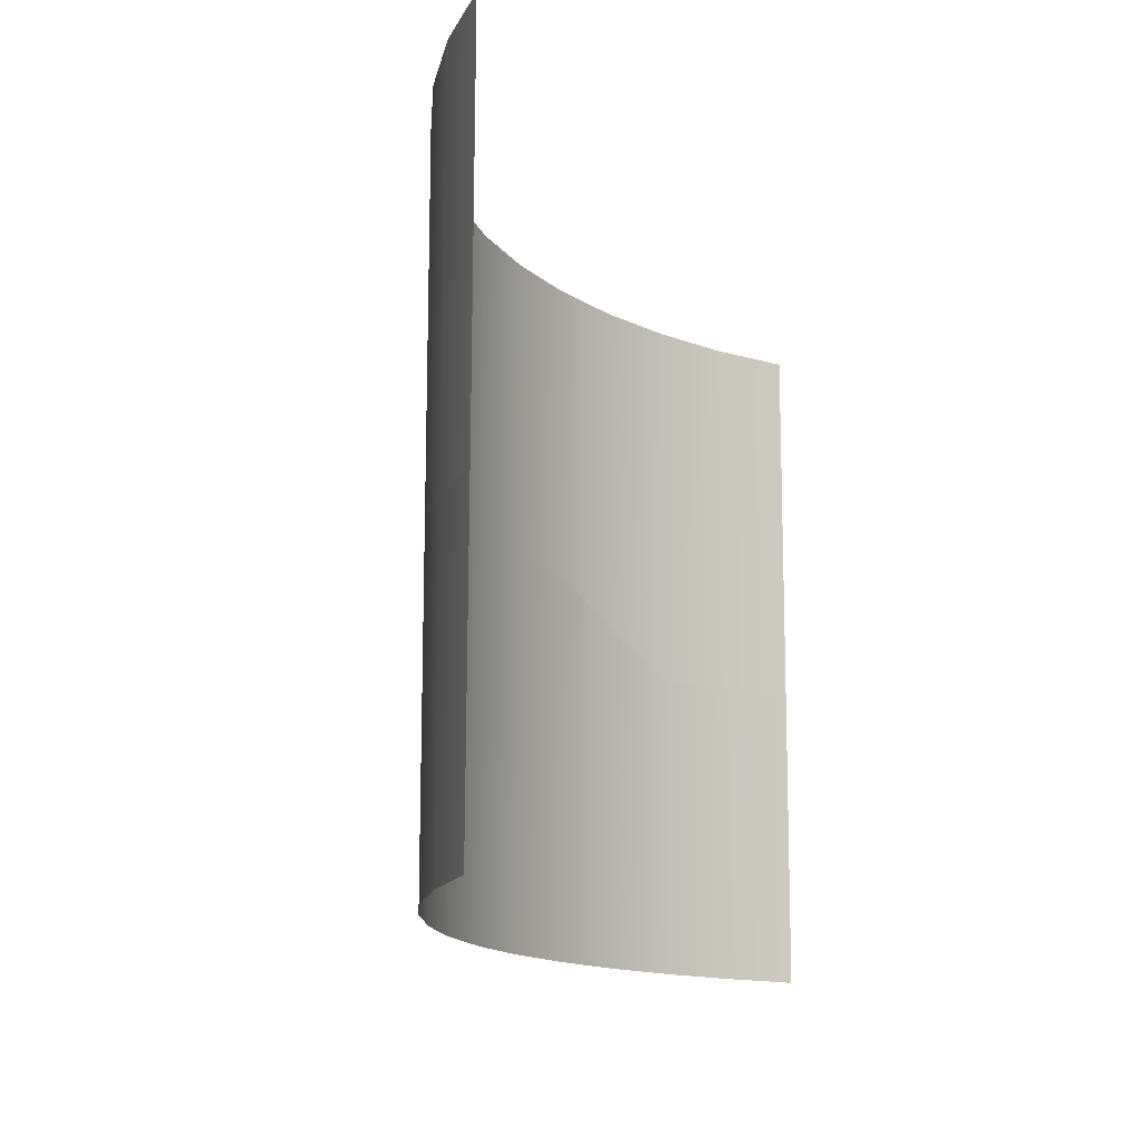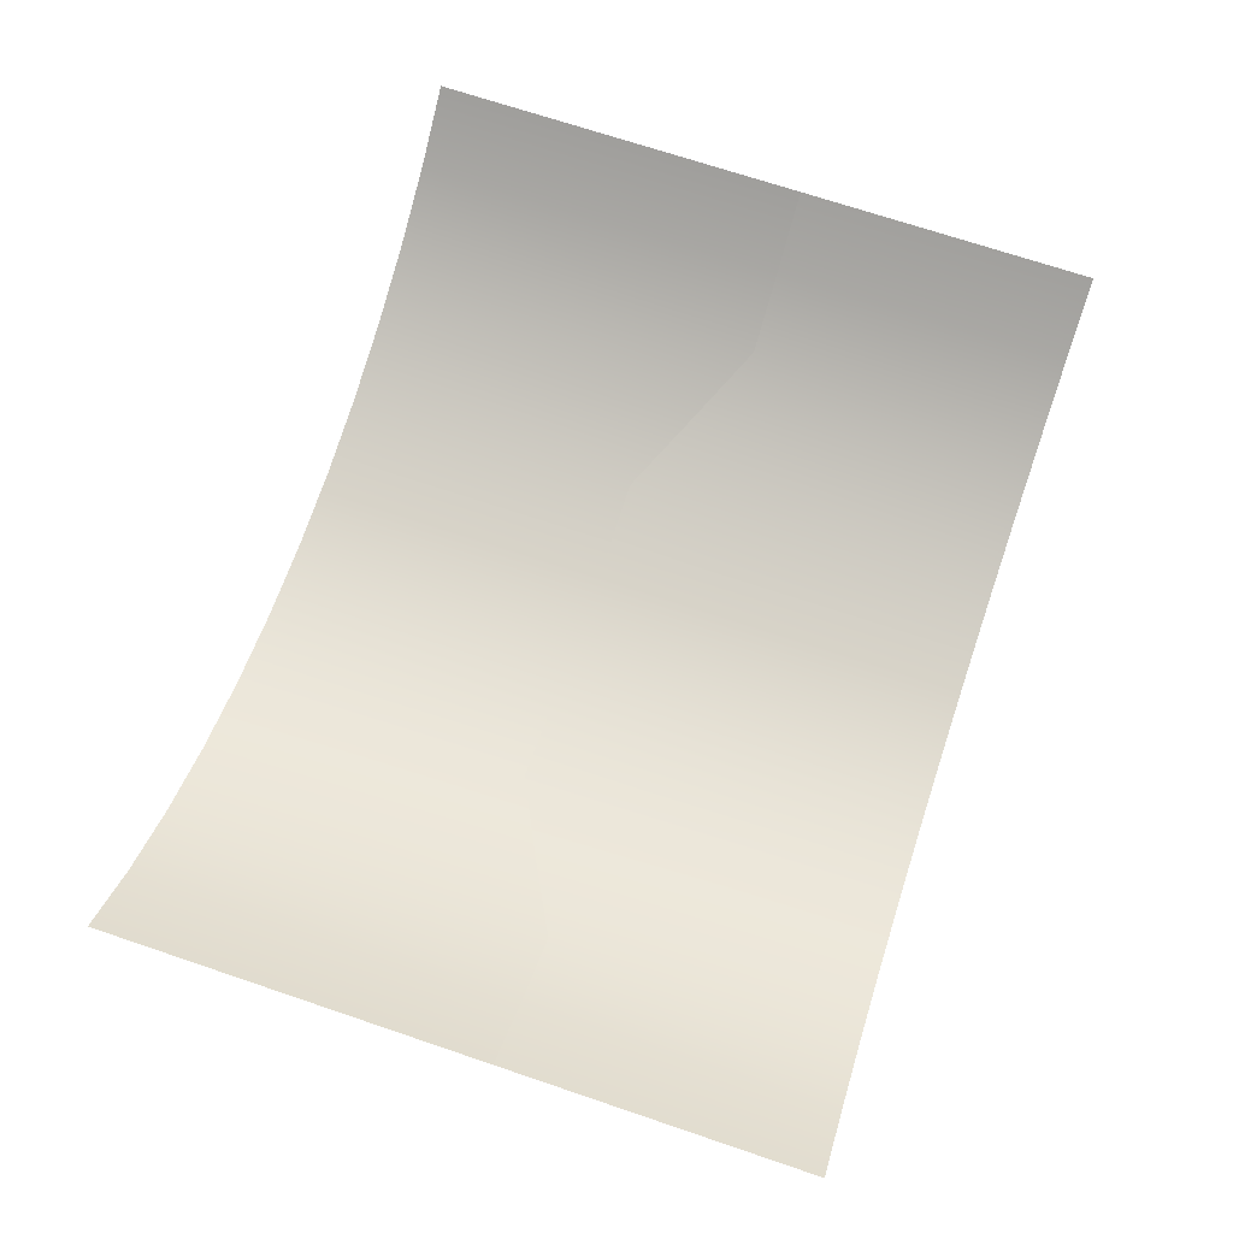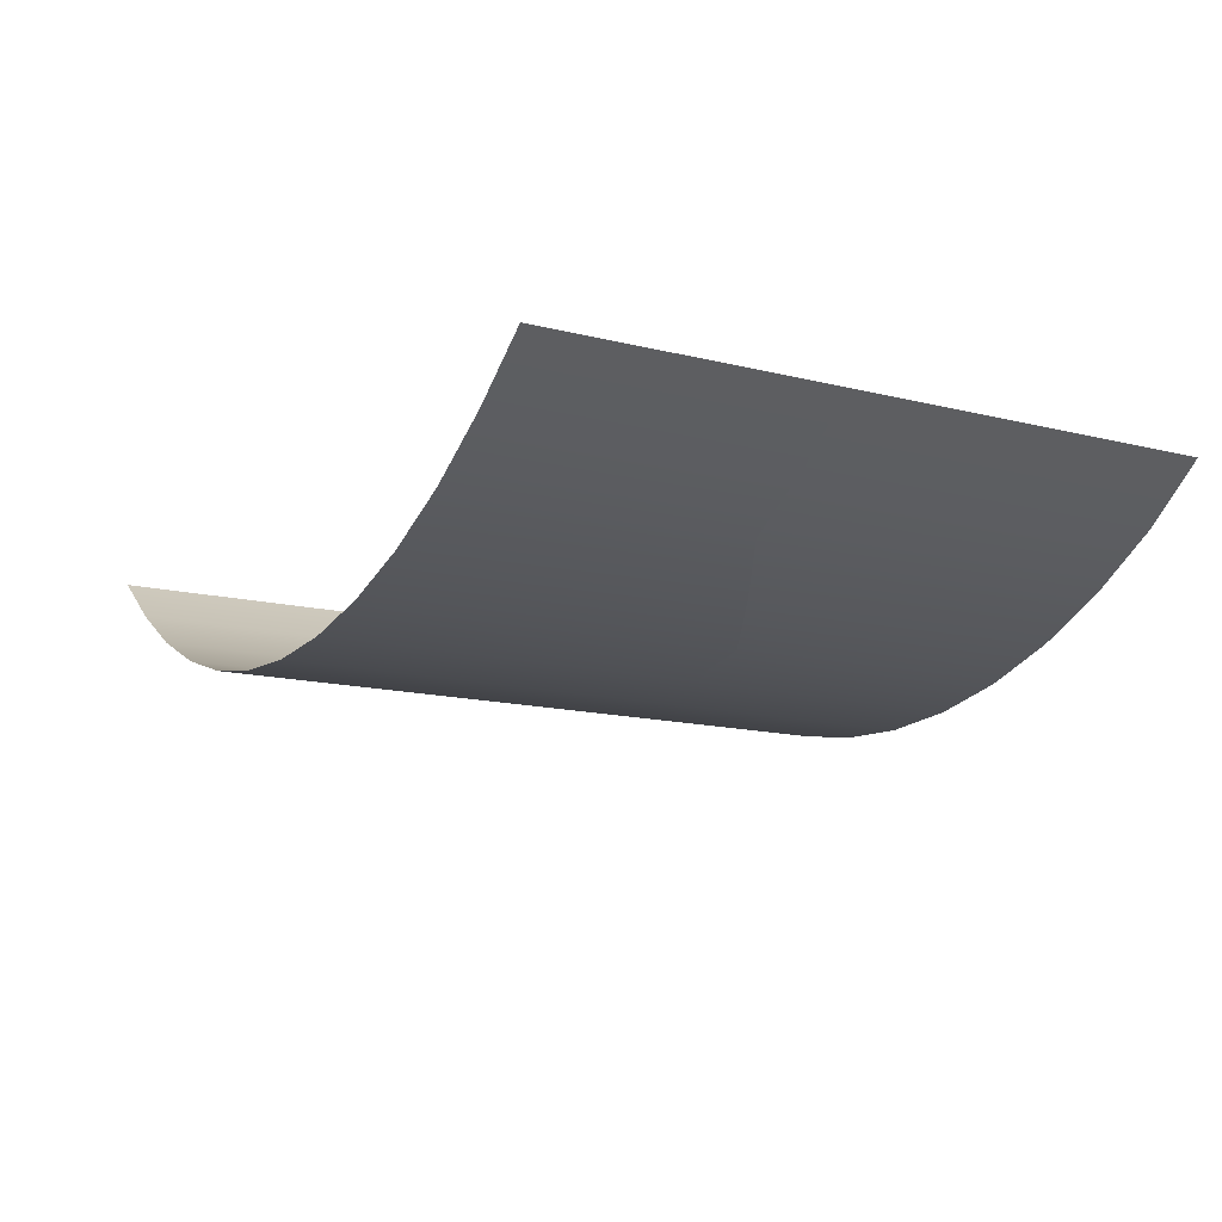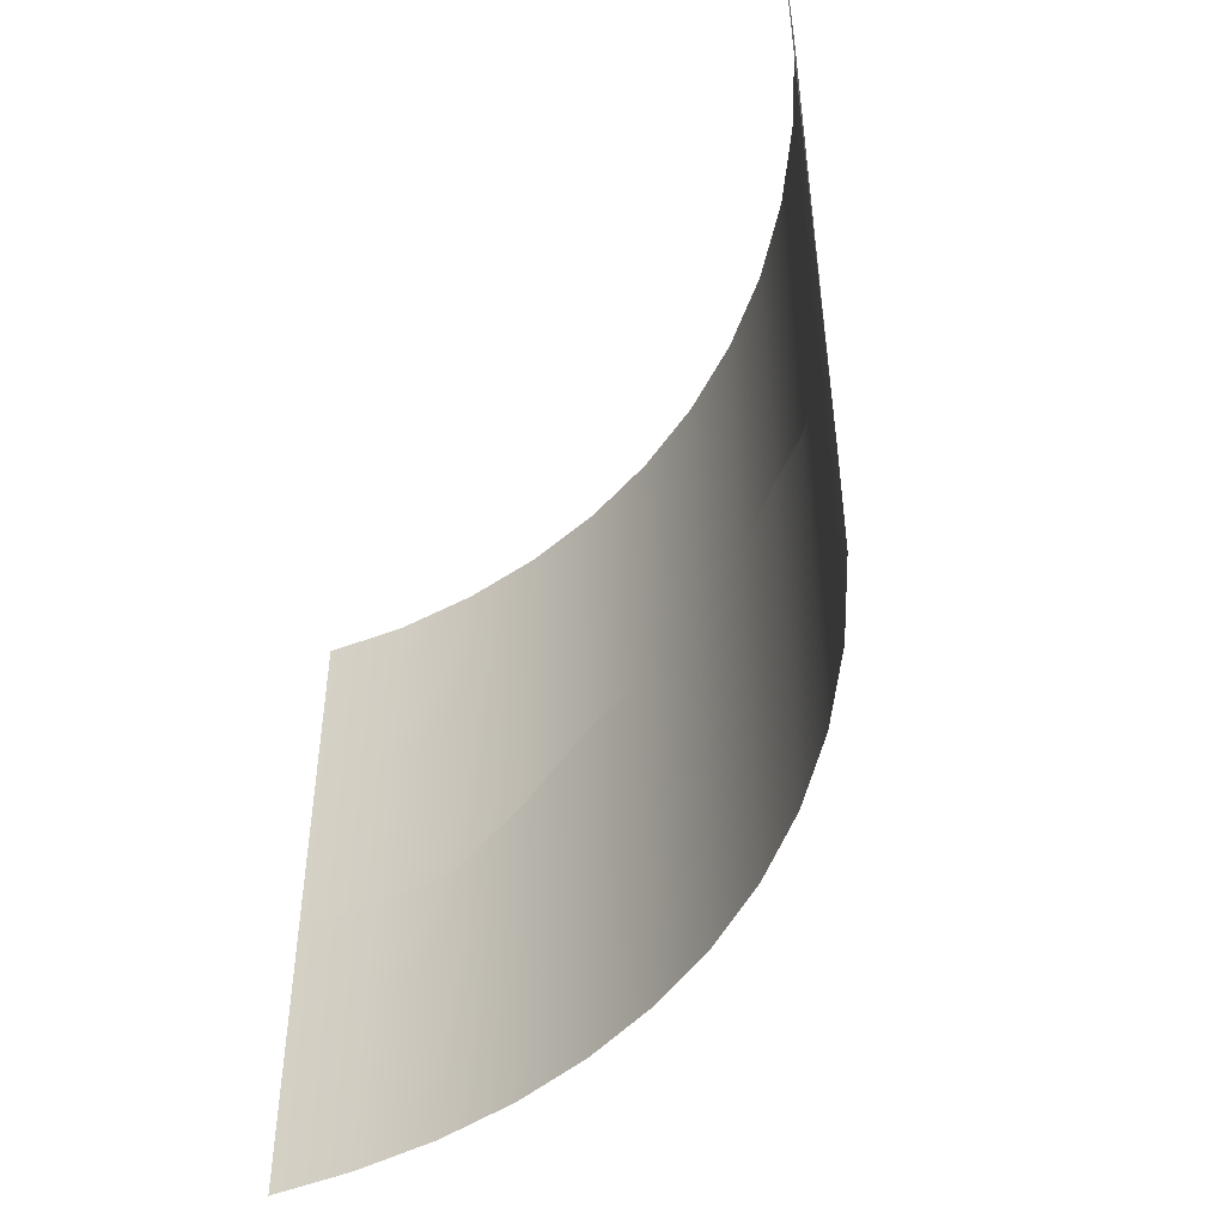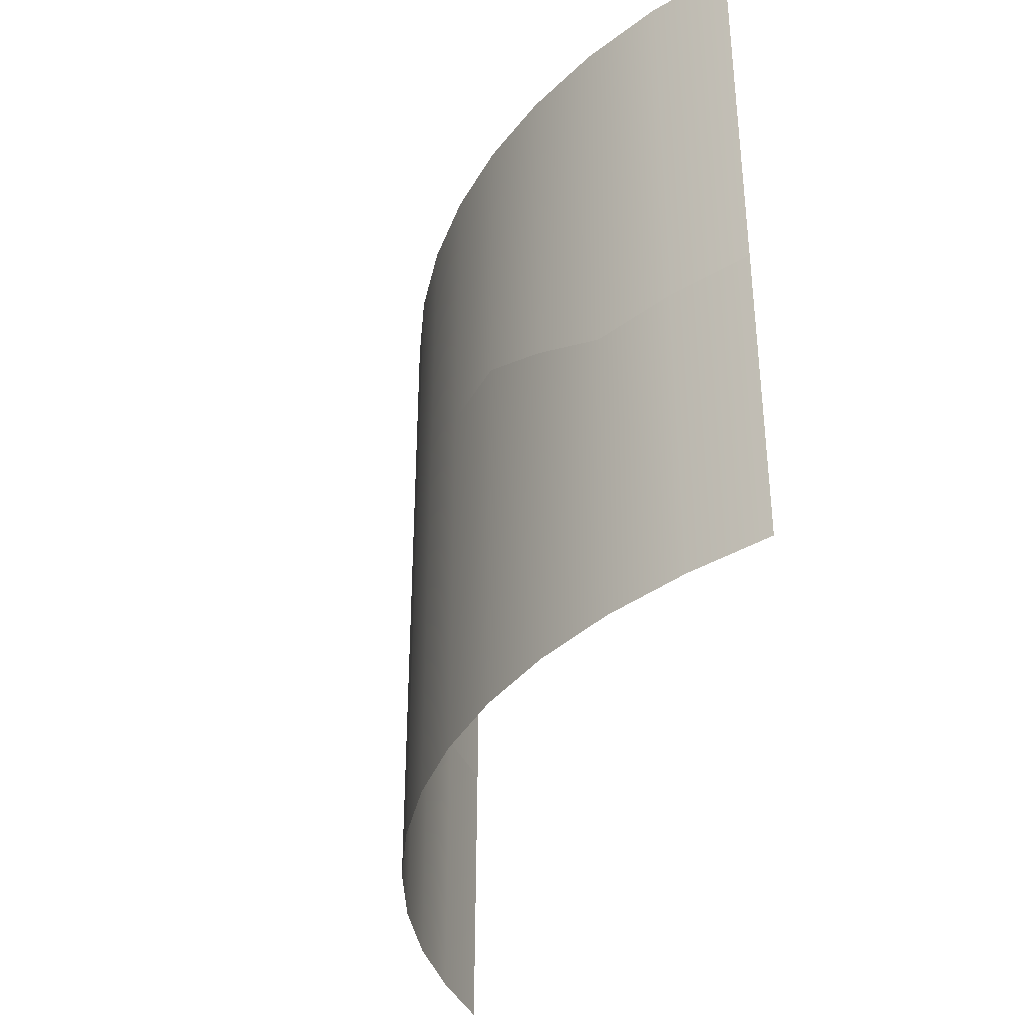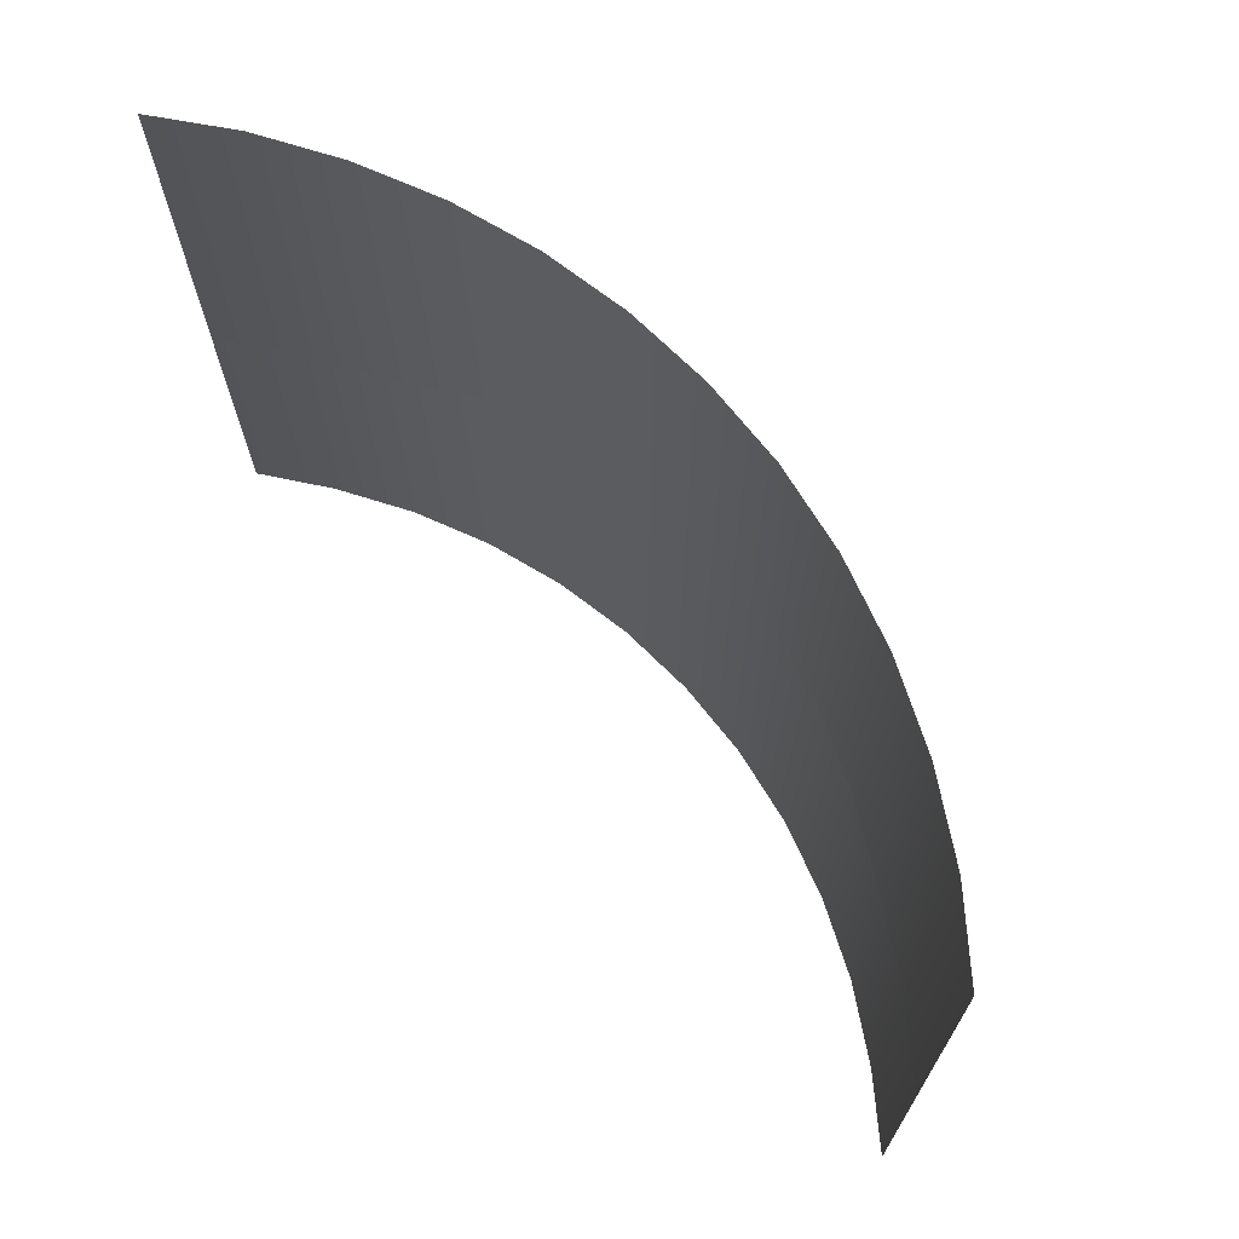
<metadata>
{"format":"obj","ext":"obj","renderer":"f3d","projection":"perspective","resolution":1024,"background":"white","views":[{"elev":-14.7,"azim":109.6,"up":"+Z"},{"elev":70.2,"azim":108.6,"up":"+Y"},{"elev":-13.7,"azim":-120.0,"up":"+Y"},{"elev":-48.3,"azim":-118.7,"up":"+Z"},{"elev":-37.4,"azim":74.4,"up":"+Z"},{"elev":69.4,"azim":-131.6,"up":"+Z"}]}
</metadata>
<code>
g ENV_SpeedArrowCurveA_MO
v 5.665 1.767 -0.5853
v 6.625 2.495 -0.5853
v 6.625 2.514 4.96
v 5.665 1.767 4.96
v 4.615 1.143 4.96
v 4.615 1.143 -0.5853
v 3.51 0.6502 0.003524
v 3.51 0.6503 4.96
v 2.363 0.294 4.96
v 2.363 0.294 0.5796
v 1.189 0.0785 0.5796
v 1.189 0.0785 4.96
v -0 0.006386 4.96
v -0 0.006385 0.5796
v -1.189 0.0785 4.96
v -1.189 0.0785 0.5796
v -2.363 0.294 0.5796
v -2.363 0.294 4.96
v -3.51 0.6503 4.96
v -3.51 0.6502 0.003524
v -4.615 1.143 -0.5853
v -4.615 1.143 4.96
v -5.665 1.767 4.96
v -5.665 1.767 -0.5853
v -6.625 2.495 -0.5853
v -6.625 2.514 4.96
v 5.665 1.767 -4.96
v 6.625 2.476 -4.96
v 6.625 2.495 -0.5853
v 5.665 1.767 -0.5853
v 4.615 1.143 -0.5853
v 4.615 1.143 -4.96
v 3.51 0.6502 -4.96
v 3.51 0.6502 0.003524
v 2.363 0.294 0.5796
v 2.363 0.294 -4.96
v 1.189 0.07849 -4.96
v 1.189 0.0785 0.5796
v -0 0.006385 0.5796
v -0 0.006384 -4.96
v -1.189 0.0785 0.5796
v -1.189 0.07849 -4.96
v -2.363 0.294 -4.96
v -2.363 0.294 0.5796
v -3.51 0.6502 0.003524
v -3.51 0.6502 -4.96
v -4.615 1.143 -4.96
v -4.615 1.143 -0.5853
v -5.665 1.767 -0.5853
v -5.665 1.767 -4.96
v -6.625 2.476 -4.96
v -6.625 2.495 -0.5853
g ENV_SpeedArrowCurveA_MO_0
f 3 2 1
f 4 3 1
f 5 4 1
f 6 5 1
f 5 6 7
f 8 5 7
f 9 8 7
f 10 9 7
f 9 10 11
f 12 9 11
f 13 12 11
f 14 13 11
f 13 14 15
f 14 16 15
f 16 17 15
f 17 18 15
f 18 17 19
f 17 20 19
f 20 21 19
f 21 22 19
f 22 21 23
f 21 24 23
f 24 25 23
f 25 26 23
f 29 28 27
f 30 29 27
f 31 30 27
f 32 31 27
f 31 32 33
f 34 31 33
f 35 34 33
f 36 35 33
f 35 36 37
f 38 35 37
f 39 38 37
f 40 39 37
f 39 40 41
f 40 42 41
f 42 43 41
f 43 44 41
f 44 43 45
f 43 46 45
f 46 47 45
f 47 48 45
f 48 47 49
f 47 50 49
f 50 51 49
f 51 52 49

</code>
